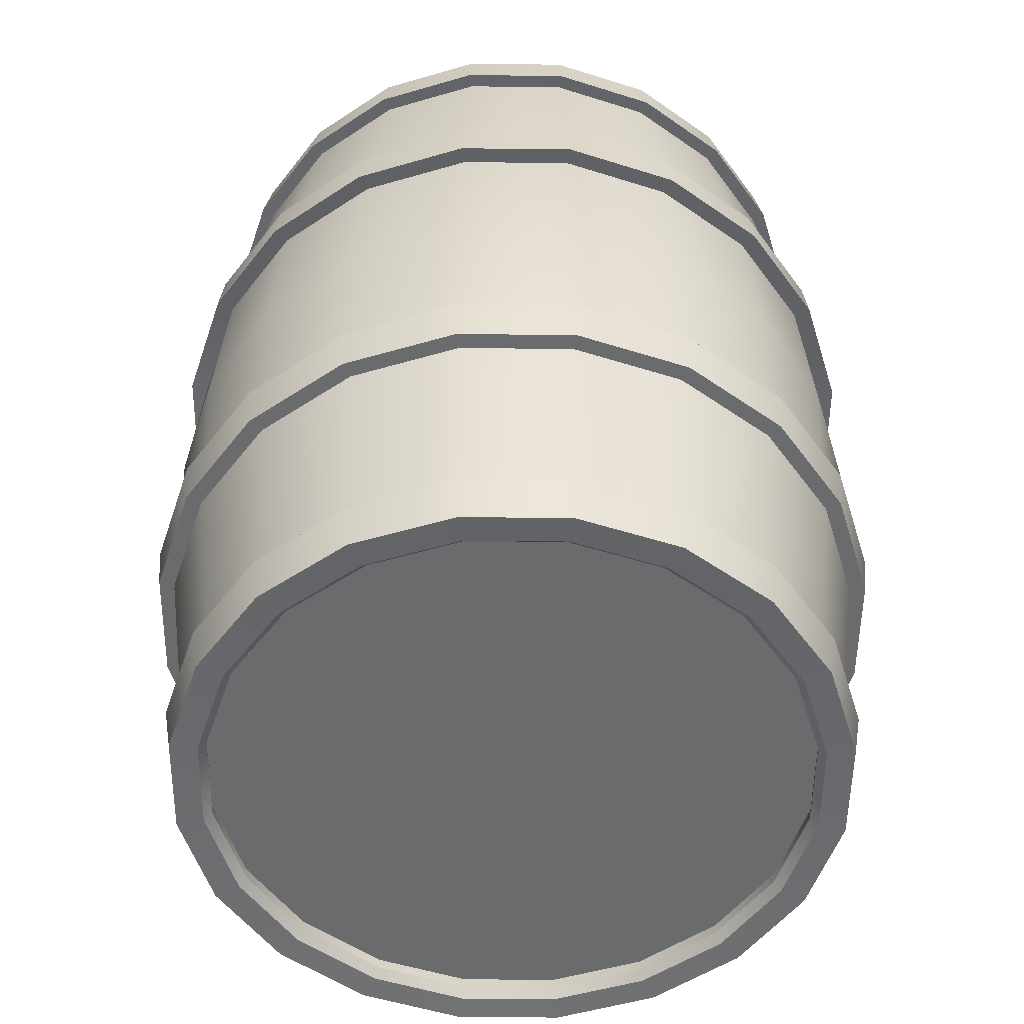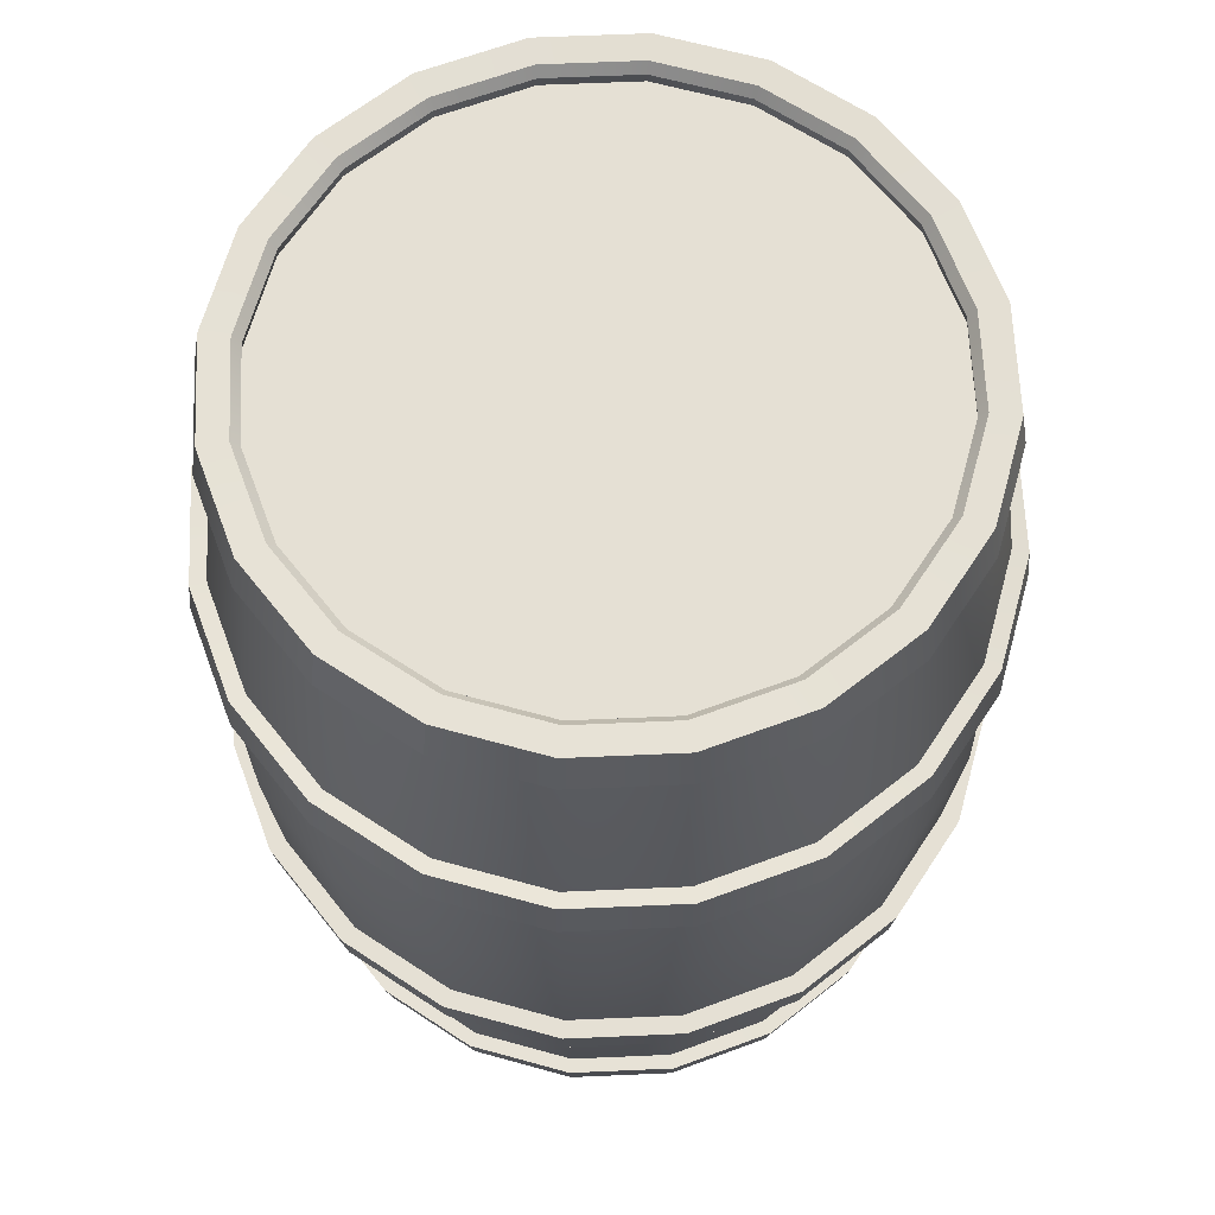
<metadata>
{"format":"obj","ext":"obj","renderer":"f3d","projection":"perspective","resolution":1024,"background":"white","views":[{"elev":-53.2,"azim":-99.7,"up":"+Y"},{"elev":65.3,"azim":132.5,"up":"+Y"}]}
</metadata>
<code>
g default
v 37.43 105.2 -1.5e-05
v 35.59 105.2 -11.57
v 30.28 105.2 -22
v 22 105.2 -30.28
v 11.57 105.2 -35.59
v -2e-06 105.2 -37.43
v -11.57 105.2 -35.59
v -22 105.2 -30.28
v -30.28 105.2 -22
v -35.59 105.2 -11.57
v -37.43 105.2 -1.5e-05
v -35.59 105.2 11.57
v -30.28 105.2 22
v -22 105.2 30.28
v -11.57 105.2 35.59
v -2e-06 105.2 37.43
v 11.57 105.2 35.59
v 22 105.2 30.28
v 30.28 105.2 22
v 35.59 105.2 11.57
v 41.12 110.6 -1.5e-05
v 39.1 110.6 -12.71
v 33.26 110.6 -24.17
v 24.17 110.6 -33.26
v 12.71 110.6 -39.1
v -2e-06 110.6 -41.12
v -12.71 110.6 -39.1
v -24.17 110.6 -33.26
v -33.26 110.6 -24.17
v -39.1 110.6 -12.71
v -41.12 110.6 -1.5e-05
v -39.1 110.6 12.71
v -33.26 110.6 24.17
v -24.17 110.6 33.26
v -12.71 110.6 39.1
v -2e-06 110.6 41.12
v 12.71 110.6 39.1
v 24.17 110.6 33.26
v 33.26 110.6 24.17
v 39.1 110.6 12.71
v 42.09 105 -1.5e-05
v 40.03 105 -13.01
v 34.06 105 -24.74
v 24.74 105 -34.06
v 13.01 105 -40.03
v -2e-06 105 -42.09
v -13.01 105 -40.03
v -24.74 105 -34.06
v -34.06 105 -24.74
v -40.03 105 -13.01
v -42.09 105 -1.5e-05
v -40.03 105 13.01
v -34.06 105 24.74
v -24.74 105 34.06
v -13.01 105 40.03
v -2e-06 105 42.09
v 13.01 105 40.03
v 24.74 105 34.06
v 34.06 105 24.74
v 40.03 105 13.01
v 37.74 110.5 -1.5e-05
v 36.78 109.3 -1.5e-05
v 35.89 110.5 -11.66
v 34.98 109.3 -11.37
v 30.53 110.5 -22.18
v 29.76 109.3 -21.62
v 22.18 110.5 -30.53
v 21.62 109.3 -29.76
v 11.66 110.5 -35.89
v 11.37 109.3 -34.98
v -2e-06 110.5 -37.74
v -2e-06 109.3 -36.78
v -11.66 110.5 -35.89
v -11.37 109.3 -34.98
v -22.18 110.5 -30.53
v -21.62 109.3 -29.76
v -30.53 110.5 -22.18
v -29.76 109.3 -21.62
v -35.89 110.5 -11.66
v -34.98 109.3 -11.37
v -37.74 110.5 -1.5e-05
v -36.78 109.3 -1.5e-05
v -35.89 110.5 11.66
v -34.98 109.3 11.37
v -30.53 110.5 22.18
v -29.76 109.3 21.62
v -22.18 110.5 30.53
v -21.62 109.3 29.76
v -11.66 110.5 35.89
v -11.37 109.3 34.98
v -2e-06 110.5 37.74
v -2e-06 109.3 36.78
v 11.66 110.5 35.89
v 11.37 109.3 34.98
v 22.18 110.5 30.53
v 21.62 109.3 29.76
v 30.53 110.5 22.18
v 29.76 109.3 21.62
v 35.89 110.5 11.66
v 34.98 109.3 11.37
v 43.98 75.31 -8e-06
v 41.83 75.31 -13.59
v 35.58 75.31 -25.85
v 25.85 75.31 -35.58
v 13.59 75.31 -41.83
v -2e-06 75.31 -43.98
v -13.59 75.31 -41.83
v -25.85 75.31 -35.58
v -35.58 75.31 -25.85
v -41.83 75.31 -13.59
v -43.98 75.31 -8e-06
v -41.83 75.31 13.59
v -35.58 75.31 25.85
v -25.85 75.31 35.58
v -13.59 75.31 41.83
v -2e-06 75.31 43.98
v 13.59 75.31 41.83
v 25.85 75.31 35.58
v 35.58 75.31 25.85
v 41.83 75.31 13.59
v 43.43 80.3 -8e-06
v 41.3 80.3 -13.42
v 35.13 80.3 -25.53
v 25.53 80.3 -35.13
v 13.42 80.3 -41.3
v -2e-06 80.3 -43.43
v -13.42 80.3 -41.3
v -25.53 80.3 -35.13
v -35.13 80.3 -25.53
v -41.3 80.3 -13.42
v -43.43 80.3 -8e-06
v -41.3 80.3 13.42
v -35.13 80.3 25.53
v -25.53 80.3 35.13
v -13.42 80.3 41.3
v -2e-06 80.3 43.43
v 13.42 80.3 41.3
v 25.53 80.3 35.13
v 35.13 80.3 25.53
v 41.3 80.3 13.42
v 45.76 80.61 -8e-06
v 43.52 80.61 -14.14
v 37.02 80.61 -26.9
v 26.9 80.61 -37.02
v 14.14 80.61 -43.52
v -2e-06 80.61 -45.76
v -14.14 80.61 -43.52
v -26.9 80.61 -37.02
v -37.02 80.61 -26.9
v -43.52 80.61 -14.14
v -45.76 80.61 -8e-06
v -43.52 80.61 14.14
v -37.02 80.61 26.9
v -26.9 80.61 37.02
v -14.14 80.61 43.52
v -2e-06 80.61 45.76
v 14.14 80.61 43.52
v 26.9 80.61 37.02
v 37.02 80.61 26.9
v 43.52 80.61 14.14
v 46.34 75 -8e-06
v 44.08 75 -14.32
v 37.49 75 -27.24
v 27.24 75 -37.49
v 14.32 75 -44.08
v -2e-06 75 -46.34
v -14.32 75 -44.08
v -27.24 75 -37.49
v -37.49 75 -27.24
v -44.08 75 -14.32
v -46.34 75 -8e-06
v -44.08 75 14.32
v -37.49 75 27.24
v -27.24 75 37.49
v -14.32 75 44.08
v -2e-06 75 46.34
v 14.32 75 44.08
v 27.24 75 37.49
v 37.49 75 27.24
v 44.08 75 14.32
v 43.43 30 -8e-06
v 41.3 30 -13.42
v 35.13 30 -25.53
v 25.53 30 -35.13
v 13.42 30 -41.3
v -2e-06 30 -43.43
v -13.42 30 -41.3
v -25.53 30 -35.13
v -35.13 30 -25.53
v -41.3 30 -13.42
v -43.43 30 -8e-06
v -41.3 30 13.42
v -35.13 30 25.53
v -25.53 30 35.13
v -13.42 30 41.3
v -2e-06 30 43.43
v 13.42 30 41.3
v 25.53 30 35.13
v 35.13 30 25.53
v 41.3 30 13.42
v 43.98 35.61 -8e-06
v 41.83 35.61 -13.59
v 35.58 35.61 -25.85
v 25.85 35.61 -35.58
v 13.59 35.61 -41.83
v -2e-06 35.61 -43.98
v -13.59 35.61 -41.83
v -25.85 35.61 -35.58
v -35.58 35.61 -25.85
v -41.83 35.61 -13.59
v -43.98 35.61 -8e-06
v -41.83 35.61 13.59
v -35.58 35.61 25.85
v -25.85 35.61 35.58
v -13.59 35.61 41.83
v -2e-06 35.61 43.98
v 13.59 35.61 41.83
v 25.85 35.61 35.58
v 35.58 35.61 25.85
v 41.83 35.61 13.59
v 46.34 35.61 -8e-06
v 44.08 35.61 -14.32
v 37.49 35.61 -27.24
v 27.24 35.61 -37.49
v 14.32 35.61 -44.08
v -2e-06 35.61 -46.34
v -14.32 35.61 -44.08
v -27.24 35.61 -37.49
v -37.49 35.61 -27.24
v -44.08 35.61 -14.32
v -46.34 35.61 -8e-06
v -44.08 35.61 14.32
v -37.49 35.61 27.24
v -27.24 35.61 37.49
v -14.32 35.61 44.08
v -2e-06 35.61 46.34
v 14.32 35.61 44.08
v 27.24 35.61 37.49
v 37.49 35.61 27.24
v 44.08 35.61 14.32
v 45.76 30 -8e-06
v 43.52 30 -14.14
v 37.02 30 -26.9
v 26.9 30 -37.02
v 14.14 30 -43.52
v -2e-06 30 -45.76
v -14.14 30 -43.52
v -26.9 30 -37.02
v -37.02 30 -26.9
v -43.52 30 -14.14
v -45.76 30 -8e-06
v -43.52 30 14.14
v -37.02 30 26.9
v -26.9 30 37.02
v -14.14 30 43.52
v -2e-06 30 45.76
v 14.14 30 43.52
v 26.9 30 37.02
v 37.02 30 26.9
v 43.52 30 14.14
v 37.43 5.435 -7e-06
v 35.59 5.435 -11.57
v 30.28 5.435 -22
v 22 5.435 -30.28
v 11.57 5.435 -35.59
v -2e-06 5.435 -37.43
v -11.57 5.435 -35.59
v -22 5.435 -30.28
v -30.28 5.435 -22
v -35.59 5.435 -11.57
v -37.43 5.435 -6e-06
v -35.59 5.435 11.57
v -30.28 5.435 22
v -22 5.435 30.28
v -11.57 5.435 35.59
v -2e-06 5.435 37.43
v 11.57 5.435 35.59
v 22 5.435 30.28
v 30.28 5.435 22
v 35.59 5.435 11.57
v 42.09 5.61 -8e-06
v 40.03 5.61 -13.01
v 34.06 5.61 -24.74
v 24.74 5.61 -34.06
v 13.01 5.61 -40.03
v -2e-06 5.61 -42.09
v -13.01 5.61 -40.03
v -24.74 5.61 -34.06
v -34.06 5.61 -24.74
v -40.03 5.61 -13.01
v -42.09 5.61 -8e-06
v -40.03 5.61 13.01
v -34.06 5.61 24.74
v -24.74 5.61 34.06
v -13.01 5.61 40.03
v -2e-06 5.61 42.09
v 13.01 5.61 40.03
v 24.74 5.61 34.06
v 34.06 5.61 24.74
v 40.03 5.61 13.01
v 41.12 -1e-06 -7e-06
v 39.1 -2e-06 -12.71
v 33.26 -4e-06 -24.17
v 24.17 -4e-06 -33.26
v 12.71 -4e-06 -39.1
v -2e-06 -4e-06 -41.12
v -12.71 -4e-06 -39.1
v -24.17 -4e-06 -33.26
v -33.26 -4e-06 -24.17
v -39.1 -2e-06 -12.71
v -41.12 -1e-06 -7e-06
v -39.1 -2e-06 12.71
v -33.26 0 24.17
v -24.17 0 33.26
v -12.71 0 39.1
v -2e-06 0 41.12
v 12.71 0 39.1
v 24.17 0 33.26
v 33.26 0 24.17
v 39.1 -2e-06 12.71
v 37.74 0.1316 -7e-06
v 36.78 1.276 -7e-06
v 35.89 0.1316 -11.66
v 34.98 1.276 -11.37
v 30.53 0.1316 -22.18
v 29.76 1.276 -21.62
v 22.18 0.1316 -30.53
v 21.62 1.276 -29.76
v 11.66 0.1316 -35.89
v 11.37 1.276 -34.98
v -2e-06 0.1316 -37.74
v -2e-06 1.276 -36.78
v -11.66 0.1316 -35.89
v -11.37 1.276 -34.98
v -22.18 0.1316 -30.53
v -21.62 1.276 -29.76
v -30.53 0.1316 -22.18
v -29.76 1.276 -21.62
v -35.89 0.1316 -11.66
v -34.98 1.276 -11.37
v -37.74 0.1316 -6e-06
v -36.78 1.276 -6e-06
v -35.89 0.1316 11.66
v -34.98 1.276 11.37
v -30.53 0.1316 22.18
v -29.76 1.276 21.62
v -22.18 0.1316 30.53
v -21.62 1.276 29.76
v -11.66 0.1316 35.89
v -11.37 1.276 34.98
v -2e-06 0.1316 37.74
v -2e-06 1.276 36.78
v 11.66 0.1316 35.89
v 11.37 1.276 34.98
v 22.18 0.1316 30.53
v 21.62 1.276 29.76
v 30.53 0.1316 22.18
v 29.76 1.276 21.62
v 35.89 0.1316 11.66
v 34.98 1.276 11.37
v 37.89 2.805 12.31
v 37.89 107.8 12.31
v 43.07 55.31 13.99
v 41.57 81.56 13.51
v 41.57 29.06 13.51
v 43.71 29.06 -8e-06
v 45.28 55.31 -8e-06
v 39.85 2.805 -7e-06
v 43.71 81.56 -8e-06
v 39.85 107.8 -1.5e-05
v 2e-06 2.805 -39.85
v -12.31 2.805 -37.89
v -23.42 2.805 -32.24
v -32.24 2.805 -23.42
v -37.89 2.805 -12.31
v -39.85 2.805 -7e-06
v -37.89 2.805 12.31
v -32.24 2.805 23.42
v -23.42 2.805 32.24
v -12.31 2.805 37.89
v 2e-06 2.805 39.85
v 12.31 2.805 37.89
v 23.42 2.805 32.24
v 0 107.8 -39.85
v -12.31 107.8 -37.89
v -23.42 107.8 -32.24
v -32.24 107.8 -23.42
v -37.89 107.8 -12.31
v -39.85 107.8 -1.5e-05
v -37.89 107.8 12.31
v -32.24 107.8 23.42
v -23.42 107.8 32.24
v -12.31 107.8 37.89
v 2e-06 107.8 39.85
v 12.31 107.8 37.89
v 23.42 107.8 32.24
v 26.62 55.31 36.63
v 13.99 55.31 43.07
v 2e-06 55.31 45.28
v -13.99 55.31 43.07
v -26.62 55.31 36.63
v -36.63 55.31 26.62
v -43.07 55.31 13.99
v -45.28 55.31 -8e-06
v -43.07 55.31 -13.99
v -36.63 55.31 -26.62
v -26.62 55.31 -36.63
v -13.99 55.31 -43.07
v 2e-06 55.31 -45.28
v 25.69 81.56 35.37
v 13.51 81.56 41.57
v 2e-06 81.56 43.71
v -13.51 81.56 41.57
v -25.69 81.56 35.37
v -35.37 81.56 25.69
v -41.57 81.56 13.51
v -43.71 81.56 -8e-06
v -41.57 81.56 -13.51
v -35.37 81.56 -25.69
v -25.69 81.56 -35.37
v -13.51 81.56 -41.57
v 0 81.56 -43.71
v 2e-06 29.06 -43.71
v -13.51 29.06 -41.57
v -25.69 29.06 -35.37
v -35.37 29.06 -25.69
v -41.57 29.06 -13.51
v -43.71 29.06 -8e-06
v -41.57 29.06 13.51
v -35.37 29.06 25.69
v -25.69 29.06 35.37
v -13.51 29.06 41.57
v 2e-06 29.06 43.71
v 13.51 29.06 41.57
v 25.69 29.06 35.37
v 35.37 29.06 25.69
v 36.63 55.31 26.62
v 32.24 2.805 23.42
v 35.37 81.56 25.69
v 32.24 107.8 23.42
v 12.31 2.805 -37.89
v 12.31 107.8 -37.89
v 13.99 55.31 -43.07
v 13.51 81.56 -41.57
v 13.51 29.06 -41.57
v 32.24 2.805 -23.42
v 32.24 107.8 -23.42
v 36.63 55.31 -26.62
v 35.37 81.56 -25.69
v 35.37 29.06 -25.69
v 25.69 29.06 -35.37
v 26.62 55.31 -36.63
v 23.42 2.805 -32.24
v 25.69 81.56 -35.37
v 23.42 107.8 -32.24
v 37.89 2.805 -12.31
v 37.89 107.8 -12.31
v 43.07 55.31 -13.99
v 41.57 81.56 -13.51
v 41.57 29.06 -13.51
v 12.31 2.805 -1.6e-05
v 2e-06 2.805 -1.1e-05
v -12.31 2.805 -1.3e-05
v -12.31 2.805 -12.31
v 2e-06 2.805 -12.31
v 12.31 2.805 -12.31
v 12.31 2.805 12.31
v 2e-06 2.805 12.31
v -12.31 2.805 12.31
v -23.42 2.805 12.31
v -23.42 2.805 -1e-05
v -23.42 2.805 -12.31
v 23.42 2.805 -12.31
v 23.42 2.805 -1.2e-05
v 23.42 2.805 12.31
v 23.42 107.8 -1.5e-05
v 12.31 107.8 -1.5e-05
v 1e-06 107.8 -1.5e-05
v -12.31 107.8 -1.5e-05
v -23.42 107.8 -1.5e-05
v -23.42 107.8 12.31
v -12.31 107.8 12.31
v 1e-06 107.8 12.31
v 12.31 107.8 12.31
v 23.42 107.8 12.31
v 23.42 107.8 -12.31
v 12.31 107.8 -12.31
v 0 107.8 -12.31
v -12.31 107.8 -12.31
v -23.42 107.8 -12.31
g barrel
f 22 21 41 42
f 23 22 42 43
f 24 23 43 44
f 25 24 44 45
f 26 25 45 46
f 27 26 46 47
f 28 27 47 48
f 29 28 48 49
f 30 29 49 50
f 31 30 50 51
f 32 31 51 52
f 33 32 52 53
f 34 33 53 54
f 35 34 54 55
f 36 35 55 56
f 37 36 56 57
f 38 37 57 58
f 39 38 58 59
f 40 39 59 60
f 21 40 60 41
f 42 41 1 2
f 43 42 2 3
f 44 43 3 4
f 45 44 4 5
f 46 45 5 6
f 47 46 6 7
f 48 47 7 8
f 49 48 8 9
f 50 49 9 10
f 51 50 10 11
f 52 51 11 12
f 53 52 12 13
f 54 53 13 14
f 55 54 14 15
f 56 55 15 16
f 57 56 16 17
f 58 57 17 18
f 59 58 18 19
f 60 59 19 20
f 41 60 20 1
f 61 62 100 99
f 62 61 63 64
f 64 63 65 66
f 66 65 67 68
f 68 67 69 70
f 70 69 71 72
f 72 71 73 74
f 74 73 75 76
f 76 75 77 78
f 78 77 79 80
f 80 79 81 82
f 82 81 83 84
f 84 83 85 86
f 86 85 87 88
f 88 87 89 90
f 90 89 91 92
f 92 91 93 94
f 94 93 95 96
f 96 95 97 98
f 98 97 99 100
f 63 61 21 22
f 65 63 22 23
f 67 65 23 24
f 69 67 24 25
f 71 69 25 26
f 73 71 26 27
f 75 73 27 28
f 77 75 28 29
f 79 77 29 30
f 81 79 30 31
f 83 81 31 32
f 85 83 32 33
f 87 85 33 34
f 89 87 34 35
f 91 89 35 36
f 93 91 36 37
f 95 93 37 38
f 97 95 38 39
f 99 97 39 40
f 61 99 40 21
f 64 2 1 62
f 1 20 100 62
f 20 19 98 100
f 19 18 96 98
f 18 17 94 96
f 17 16 92 94
f 16 15 90 92
f 15 14 88 90
f 14 13 86 88
f 13 12 84 86
f 12 11 82 84
f 11 10 80 82
f 10 9 78 80
f 9 8 76 78
f 8 7 74 76
f 7 6 72 74
f 6 5 70 72
f 5 4 68 70
f 4 3 66 68
f 3 2 64 66
f 122 121 141 142
f 123 122 142 143
f 124 123 143 144
f 125 124 144 145
f 126 125 145 146
f 127 126 146 147
f 128 127 147 148
f 129 128 148 149
f 130 129 149 150
f 131 130 150 151
f 132 131 151 152
f 133 132 152 153
f 134 133 153 154
f 135 134 154 155
f 136 135 155 156
f 137 136 156 157
f 138 137 157 158
f 139 138 158 159
f 140 139 159 160
f 121 140 160 141
f 142 141 161 162
f 143 142 162 163
f 144 143 163 164
f 145 144 164 165
f 146 145 165 166
f 147 146 166 167
f 148 147 167 168
f 149 148 168 169
f 150 149 169 170
f 151 150 170 171
f 152 151 171 172
f 153 152 172 173
f 154 153 173 174
f 155 154 174 175
f 156 155 175 176
f 157 156 176 177
f 158 157 177 178
f 159 158 178 179
f 160 159 179 180
f 141 160 180 161
f 162 161 101 102
f 163 162 102 103
f 164 163 103 104
f 165 164 104 105
f 166 165 105 106
f 167 166 106 107
f 168 167 107 108
f 169 168 108 109
f 170 169 109 110
f 171 170 110 111
f 172 171 111 112
f 173 172 112 113
f 174 173 113 114
f 175 174 114 115
f 176 175 115 116
f 177 176 116 117
f 178 177 117 118
f 179 178 118 119
f 180 179 119 120
f 161 180 120 101
f 202 201 221 222
f 203 202 222 223
f 204 203 223 224
f 205 204 224 225
f 206 205 225 226
f 207 206 226 227
f 208 207 227 228
f 209 208 228 229
f 210 209 229 230
f 211 210 230 231
f 212 211 231 232
f 213 212 232 233
f 214 213 233 234
f 215 214 234 235
f 216 215 235 236
f 217 216 236 237
f 218 217 237 238
f 219 218 238 239
f 220 219 239 240
f 201 220 240 221
f 222 221 241 242
f 223 222 242 243
f 224 223 243 244
f 225 224 244 245
f 226 225 245 246
f 227 226 246 247
f 228 227 247 248
f 229 228 248 249
f 230 229 249 250
f 231 230 250 251
f 232 231 251 252
f 233 232 252 253
f 234 233 253 254
f 235 234 254 255
f 236 235 255 256
f 237 236 256 257
f 238 237 257 258
f 239 238 258 259
f 240 239 259 260
f 221 240 260 241
f 242 241 181 182
f 243 242 182 183
f 244 243 183 184
f 245 244 184 185
f 246 245 185 186
f 247 246 186 187
f 248 247 187 188
f 249 248 188 189
f 250 249 189 190
f 251 250 190 191
f 252 251 191 192
f 253 252 192 193
f 254 253 193 194
f 255 254 194 195
f 256 255 195 196
f 257 256 196 197
f 258 257 197 198
f 259 258 198 199
f 260 259 199 200
f 241 260 200 181
f 262 261 281 282
f 263 262 282 283
f 264 263 283 284
f 265 264 284 285
f 266 265 285 286
f 267 266 286 287
f 268 267 287 288
f 269 268 288 289
f 270 269 289 290
f 271 270 290 291
f 272 271 291 292
f 273 272 292 293
f 274 273 293 294
f 275 274 294 295
f 276 275 295 296
f 277 276 296 297
f 278 277 297 298
f 279 278 298 299
f 280 279 299 300
f 261 280 300 281
f 282 281 301 302
f 283 282 302 303
f 284 283 303 304
f 285 284 304 305
f 286 285 305 306
f 287 286 306 307
f 288 287 307 308
f 289 288 308 309
f 290 289 309 310
f 291 290 310 311
f 292 291 311 312
f 293 292 312 313
f 294 293 313 314
f 295 294 314 315
f 296 295 315 316
f 297 296 316 317
f 298 297 317 318
f 299 298 318 319
f 300 299 319 320
f 281 300 320 301
f 321 322 324 323
f 322 321 359 360
f 323 324 326 325
f 325 326 328 327
f 327 328 330 329
f 329 330 332 331
f 331 332 334 333
f 333 334 336 335
f 335 336 338 337
f 337 338 340 339
f 339 340 342 341
f 341 342 344 343
f 343 344 346 345
f 345 346 348 347
f 347 348 350 349
f 349 350 352 351
f 351 352 354 353
f 353 354 356 355
f 355 356 358 357
f 357 358 360 359
f 302 301 321 323
f 303 302 323 325
f 304 303 325 327
f 305 304 327 329
f 306 305 329 331
f 307 306 331 333
f 308 307 333 335
f 309 308 335 337
f 310 309 337 339
f 311 310 339 341
f 312 311 341 343
f 313 312 343 345
f 314 313 345 347
f 315 314 347 349
f 316 315 349 351
f 317 316 351 353
f 318 317 353 355
f 319 318 355 357
f 320 319 357 359
f 301 320 359 321
f 262 324 322 261
f 322 360 280 261
f 360 358 279 280
f 358 356 278 279
f 356 354 277 278
f 354 352 276 277
f 352 350 275 276
f 350 348 274 275
f 348 346 273 274
f 346 344 272 273
f 344 342 271 272
f 342 340 270 271
f 340 338 269 270
f 338 336 268 269
f 336 334 267 268
f 334 332 266 267
f 332 330 265 266
f 330 328 264 265
f 328 326 263 264
f 326 324 262 263
f 365 366 367 363
f 369 364 363 367
f 364 369 370 362
f 366 365 361 368
f 423 424 408 409
f 424 425 407 408
f 425 426 406 407
f 426 427 405 406
f 427 428 404 405
f 428 429 403 404
f 429 430 402 403
f 430 431 401 402
f 431 432 400 401
f 432 433 399 400
f 433 434 398 399
f 434 435 397 398
f 435 436 437 397
f 439 410 397 437
f 410 411 398 397
f 411 412 399 398
f 412 413 400 399
f 413 414 401 400
f 414 415 402 401
f 415 416 403 402
f 416 417 404 403
f 417 418 405 404
f 418 419 406 405
f 419 420 407 406
f 420 421 408 407
f 421 422 409 408
f 410 439 440 396
f 411 410 396 395
f 412 411 395 394
f 413 412 394 393
f 414 413 393 392
f 415 414 392 391
f 416 415 391 390
f 417 416 390 389
f 418 417 389 388
f 419 418 388 387
f 420 419 387 386
f 421 420 386 385
f 422 421 385 384
f 424 423 371 372
f 425 424 372 373
f 426 425 373 374
f 427 426 374 375
f 428 427 375 376
f 429 428 376 377
f 430 429 377 378
f 431 430 378 379
f 432 431 379 380
f 433 432 380 381
f 434 433 381 382
f 435 434 382 383
f 436 435 383 438
f 436 365 363 437
f 364 439 437 363
f 439 364 362 440
f 365 436 438 361
f 445 423 409 443
f 422 444 443 409
f 444 422 384 442
f 423 445 441 371
f 450 451 452 448
f 454 449 448 452
f 449 454 455 447
f 451 450 446 453
f 366 460 458 367
f 458 459 369 367
f 369 459 457 370
f 456 460 366 368
f 451 445 443 452
f 444 454 452 443
f 454 444 442 455
f 445 451 453 441
f 458 460 450 448
f 449 459 458 448
f 457 459 449 447
f 450 460 456 446
f 464 465 462 463
f 478 479 482 483
f 465 466 461 462
f 471 472 464 463
f 473 474 461 466
f 474 475 467 461
f 462 461 467 468
f 463 462 468 469
f 470 471 463 469
f 372 464 472 373
f 371 465 464 372
f 441 466 465 371
f 453 473 466 441
f 467 475 383 382
f 468 467 382 381
f 469 468 381 380
f 379 470 469 380
f 377 470 379 378
f 376 471 470 377
f 375 472 471 376
f 373 472 375 374
f 456 473 453 446
f 368 474 473 456
f 368 361 475 474
f 383 475 361 438
f 477 478 483 484
f 390 481 480 389
f 370 476 485 362
f 476 477 484 485
f 479 480 481 482
f 457 486 476 370
f 486 487 477 476
f 487 488 478 477
f 488 489 479 478
f 489 490 480 479
f 389 480 490 388
f 390 391 392 481
f 482 481 392 393
f 483 482 393 394
f 484 483 394 395
f 485 484 395 396
f 362 485 396 440
f 455 486 457 447
f 442 487 486 455
f 384 488 487 442
f 385 489 488 384
f 386 490 489 385
f 388 490 386 387

</code>
